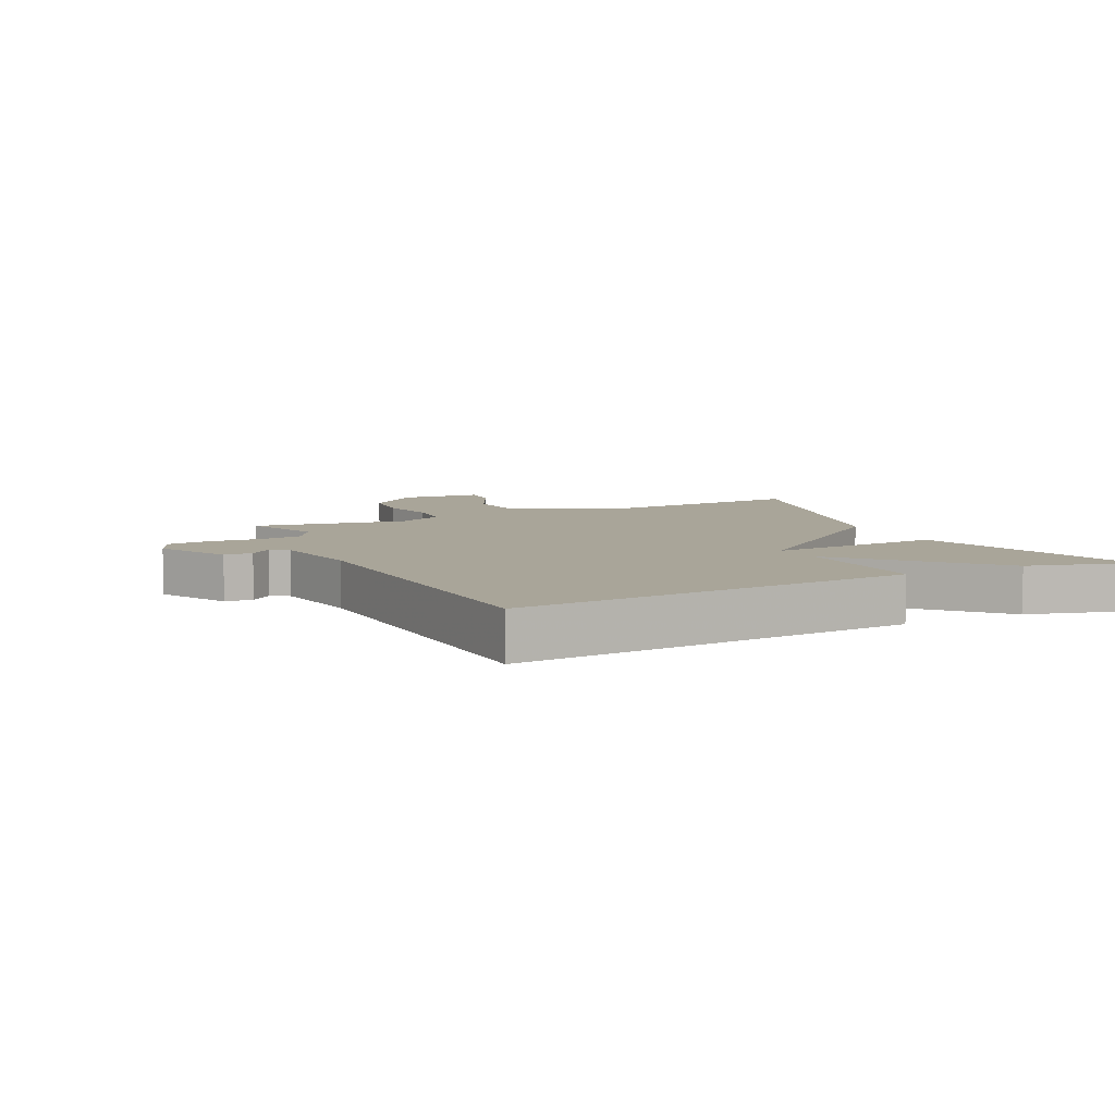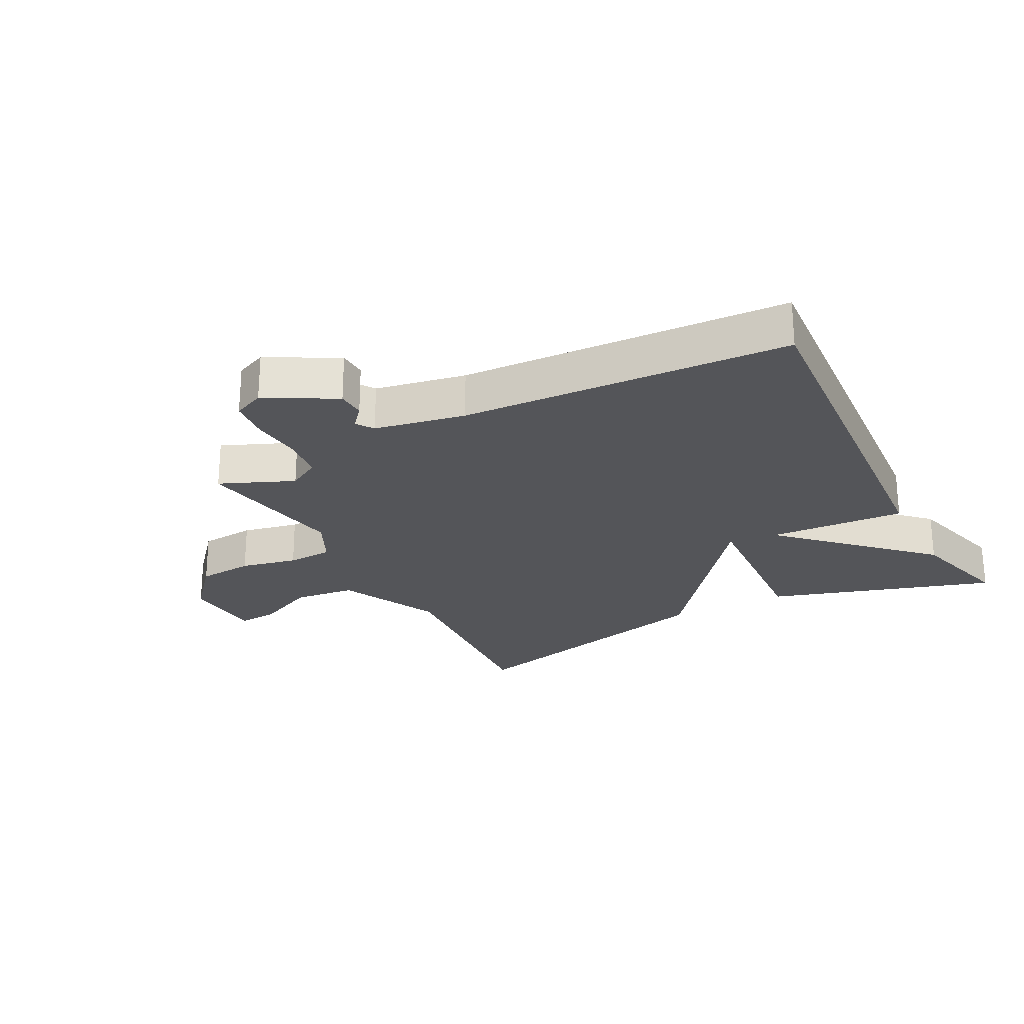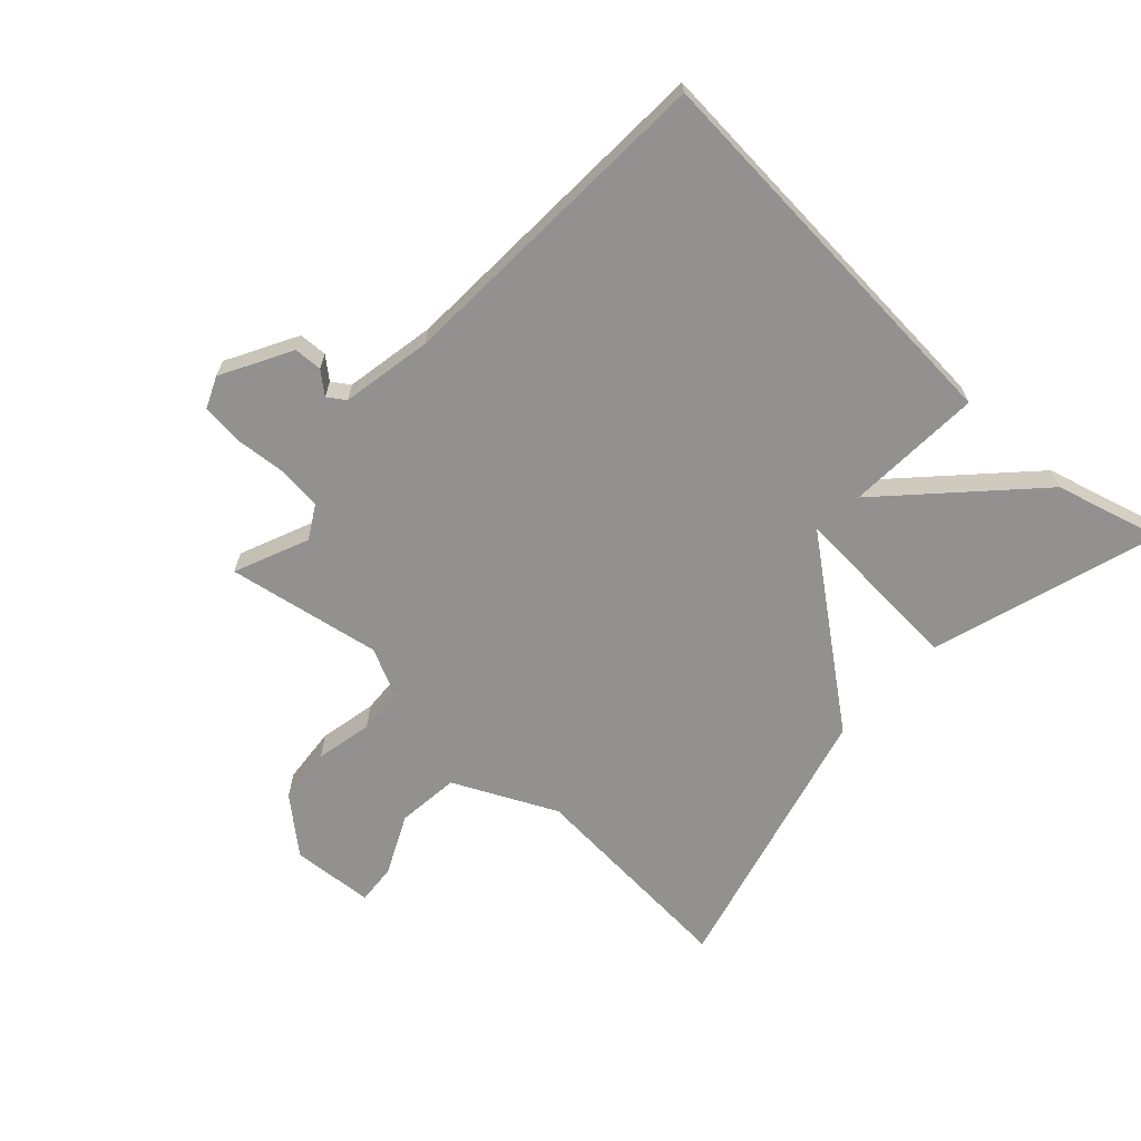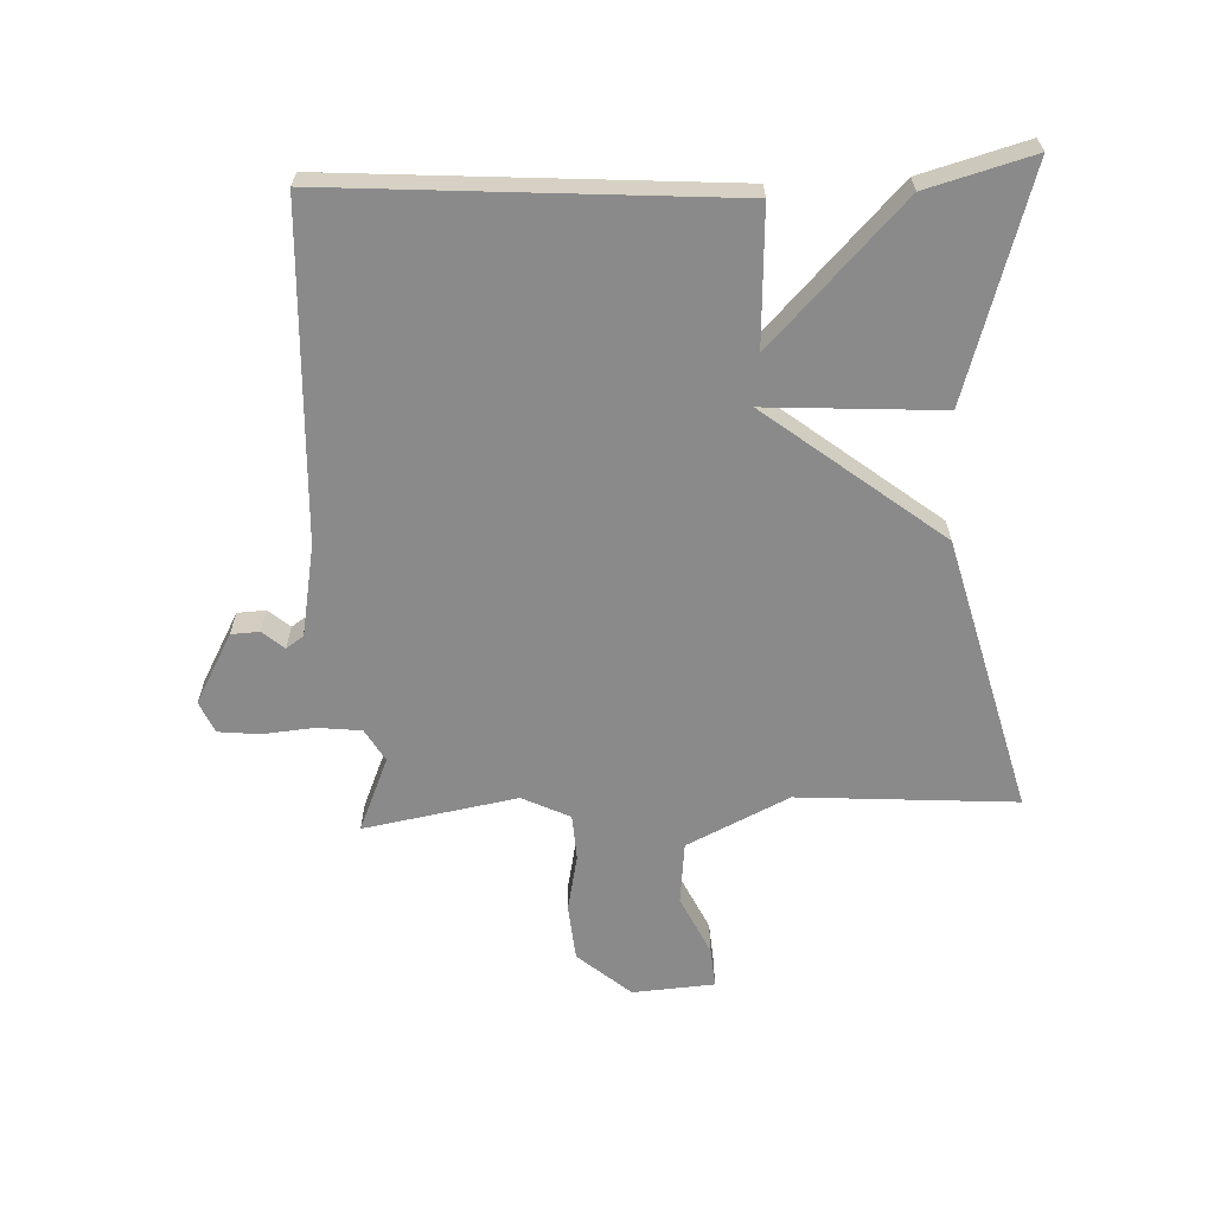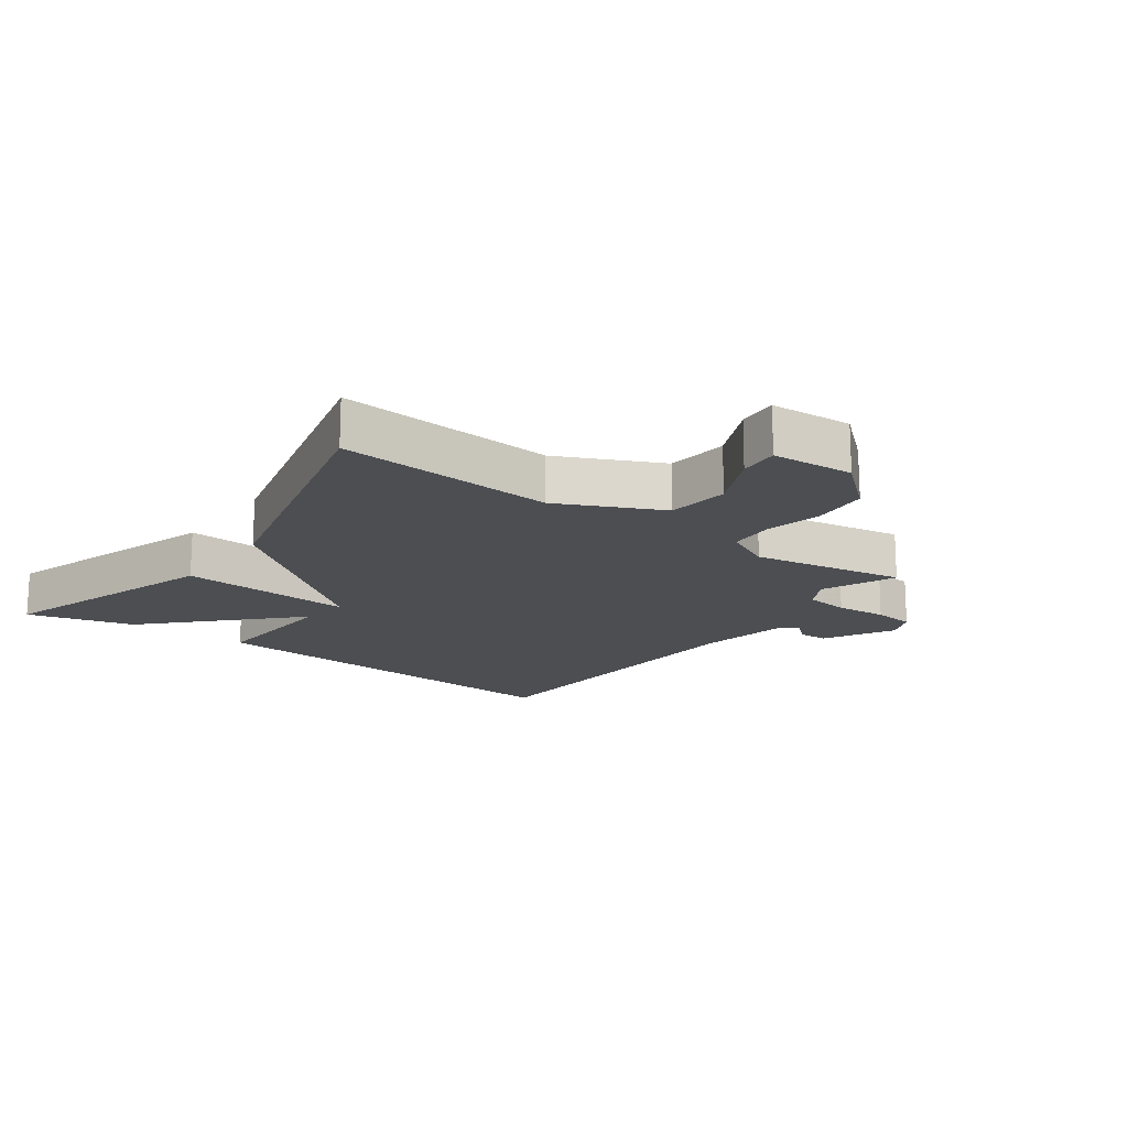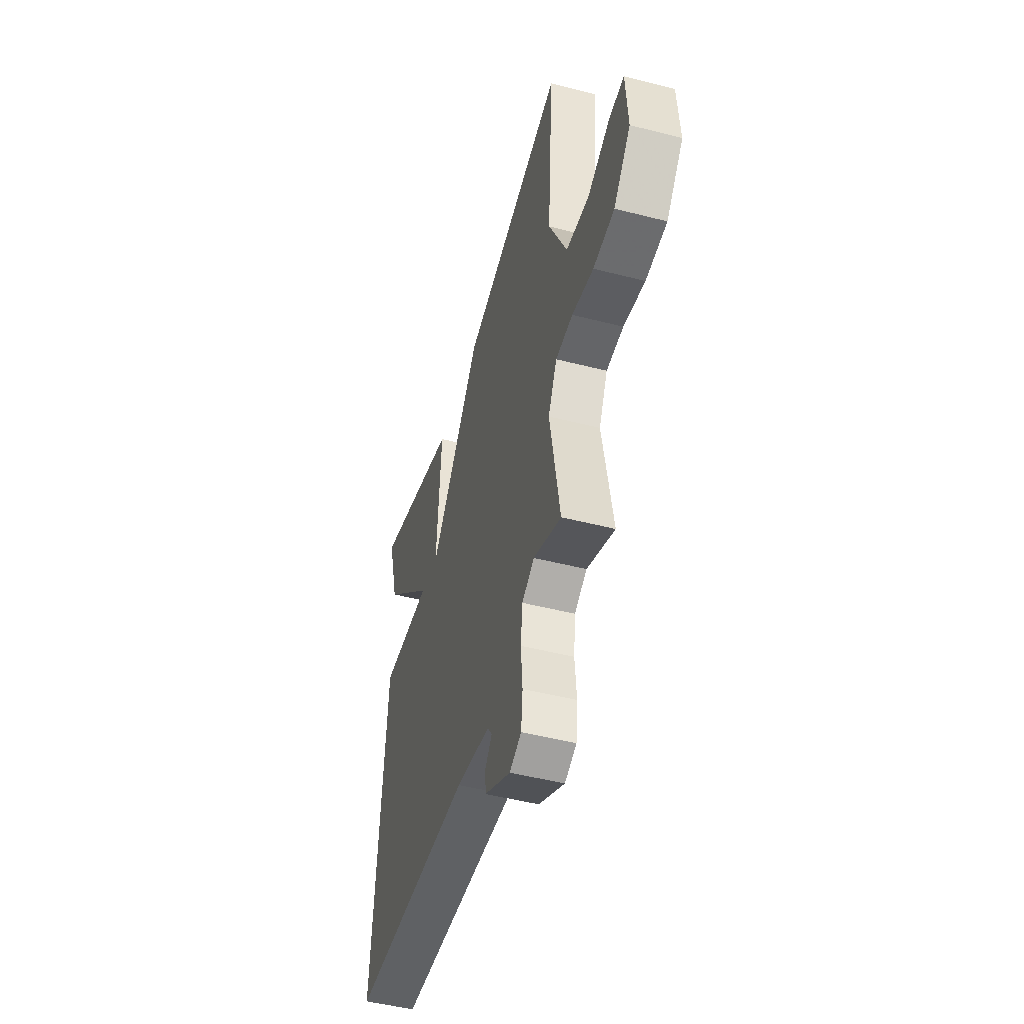
<metadata>
{"format":"obj","ext":"obj","renderer":"f3d","projection":"perspective","resolution":1024,"background":"white","views":[{"elev":7.4,"azim":-115.7,"up":"+Y"},{"elev":-24.6,"azim":-152.4,"up":"+Y"},{"elev":-66.1,"azim":-132.6,"up":"+Y"},{"elev":-63.6,"azim":-87.3,"up":"+Y"},{"elev":-16.8,"azim":53.7,"up":"+Y"},{"elev":-48.5,"azim":74.0,"up":"+Z"}]}
</metadata>
<code>
v 0.5 0.07 0.5
v 0.475 0.07 0.153
v 0.553 0.07 -0.01
v 0.652 0.07 -0.021
v 0.747 0.07 0.024
v 0.811 0.07 0.029
v 0.82 0.07 -0.102
v 0.748 0.07 -0.186
v 0.658 0.07 -0.194
v 0.567 0.07 -0.175
v 0.494 0.07 -0.179
v 0.457 0.07 -0.255
v 0.5 0.07 -0.5
v 0.382 0.07 -0.45
v 0.33 0.07 -0.48
v 0.322 0.07 -0.55
v 0.329 0.07 -0.632
v 0.322 0.07 -0.698
v 0.272 0.07 -0.72
v 0.161 0.07 -0.659
v 0.159 0.07 -0.614
v 0.188 0.07 -0.58
v 0.169 0.07 -0.552
v 0.024 0.07 -0.525
v -0.5 0.07 -0.5
v -0.454 0.07 0.131
v -0.236 0.07 0.119
v -0.454 0.07 0.331
v -0.5 0.07 0.5
v -0.139 0.07 0.387
v -0.157 0.07 0.109
v 0.061 0.07 0.387
v 0.5 0 0.5
v 0.475 0 0.153
v 0.553 0 -0.01
v 0.652 0 -0.021
v 0.747 0 0.024
v 0.811 0 0.029
v 0.82 0 -0.102
v 0.748 0 -0.186
v 0.658 0 -0.194
v 0.567 0 -0.175
v 0.494 0 -0.179
v 0.457 0 -0.255
v 0.5 0 -0.5
v 0.382 0 -0.45
v 0.33 0 -0.48
v 0.322 0 -0.55
v 0.329 0 -0.632
v 0.322 0 -0.698
v 0.272 0 -0.72
v 0.161 0 -0.659
v 0.159 0 -0.614
v 0.188 0 -0.58
v 0.169 0 -0.552
v 0.024 0 -0.525
v -0.5 0 -0.5
v -0.454 0 0.131
v -0.236 0 0.119
v -0.454 0 0.331
v -0.5 0 0.5
v -0.139 0 0.387
v -0.157 0 0.109
v 0.061 0 0.387
f 31 32 1 2
f 29 30 31
f 28 29 31
f 27 28 31
f 26 27 31
f 25 26 31
f 24 25 31
f 31 2 3
f 24 31 3
f 23 24 3
f 22 23 3
f 20 21 22
f 19 20 22
f 18 19 22
f 17 18 22
f 16 17 22
f 15 16 22
f 15 22 3
f 12 13 14
f 12 14 15
f 11 12 15 3
f 8 9 10
f 7 8 10
f 6 7 10
f 5 6 10
f 4 5 10
f 3 4 10 11
f 34 33 64 63
f 63 62 61
f 63 61 60
f 63 60 59
f 63 59 58
f 63 58 57
f 63 57 56
f 35 34 63
f 35 63 56
f 35 56 55
f 35 55 54
f 54 53 52
f 54 52 51
f 54 51 50
f 54 50 49
f 54 49 48
f 54 48 47
f 35 54 47
f 46 45 44
f 47 46 44
f 35 47 44 43
f 42 41 40
f 42 40 39
f 42 39 38
f 42 38 37
f 42 37 36
f 43 42 36 35
f 1 33 34 2
f 2 34 35 3
f 3 35 36 4
f 4 36 37 5
f 5 37 38 6
f 6 38 39 7
f 7 39 40 8
f 8 40 41 9
f 9 41 42 10
f 10 42 43 11
f 11 43 44 12
f 12 44 45 13
f 13 45 46 14
f 14 46 47 15
f 15 47 48 16
f 16 48 49 17
f 17 49 50 18
f 18 50 51 19
f 19 51 52 20
f 20 52 53 21
f 21 53 54 22
f 22 54 55 23
f 23 55 56 24
f 24 56 57 25
f 25 57 58 26
f 26 58 59 27
f 27 59 60 28
f 28 60 61 29
f 29 61 62 30
f 30 62 63 31
f 31 63 64 32
f 32 64 33 1

</code>
